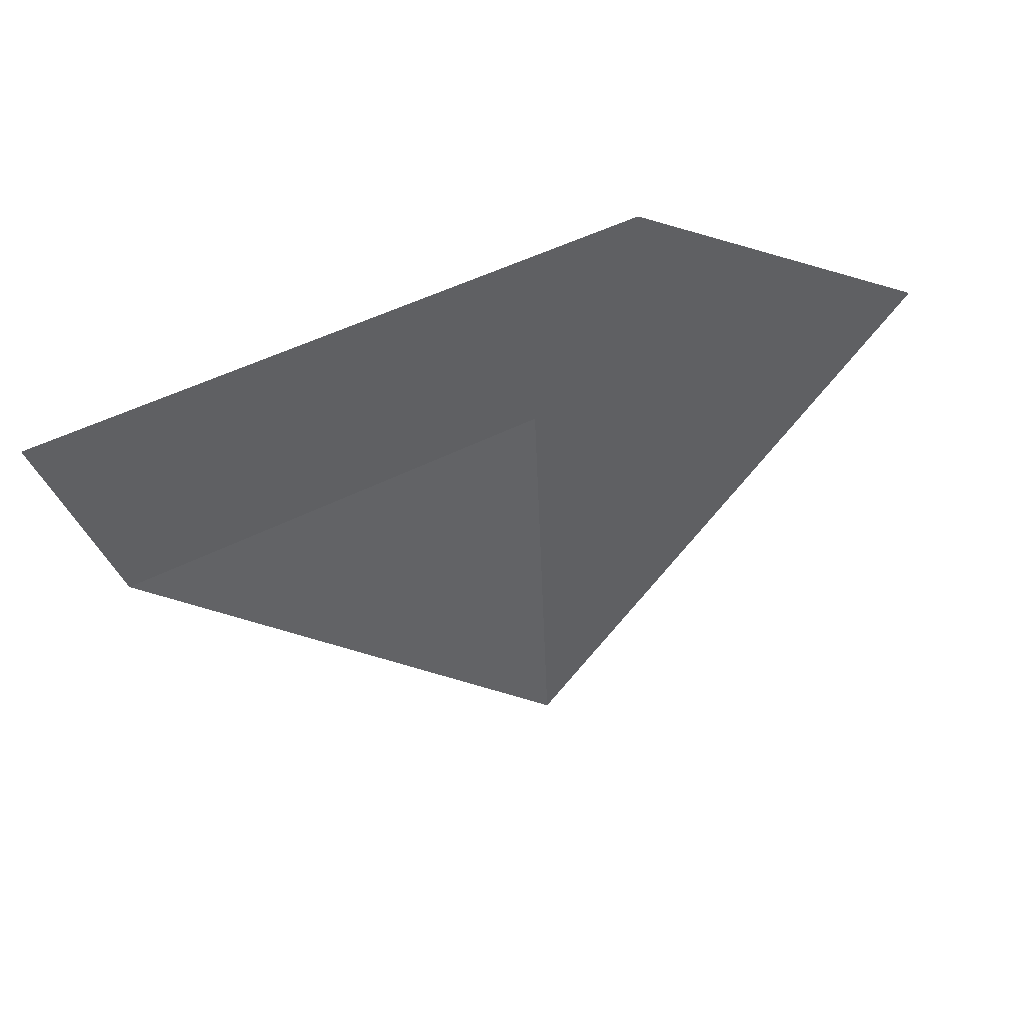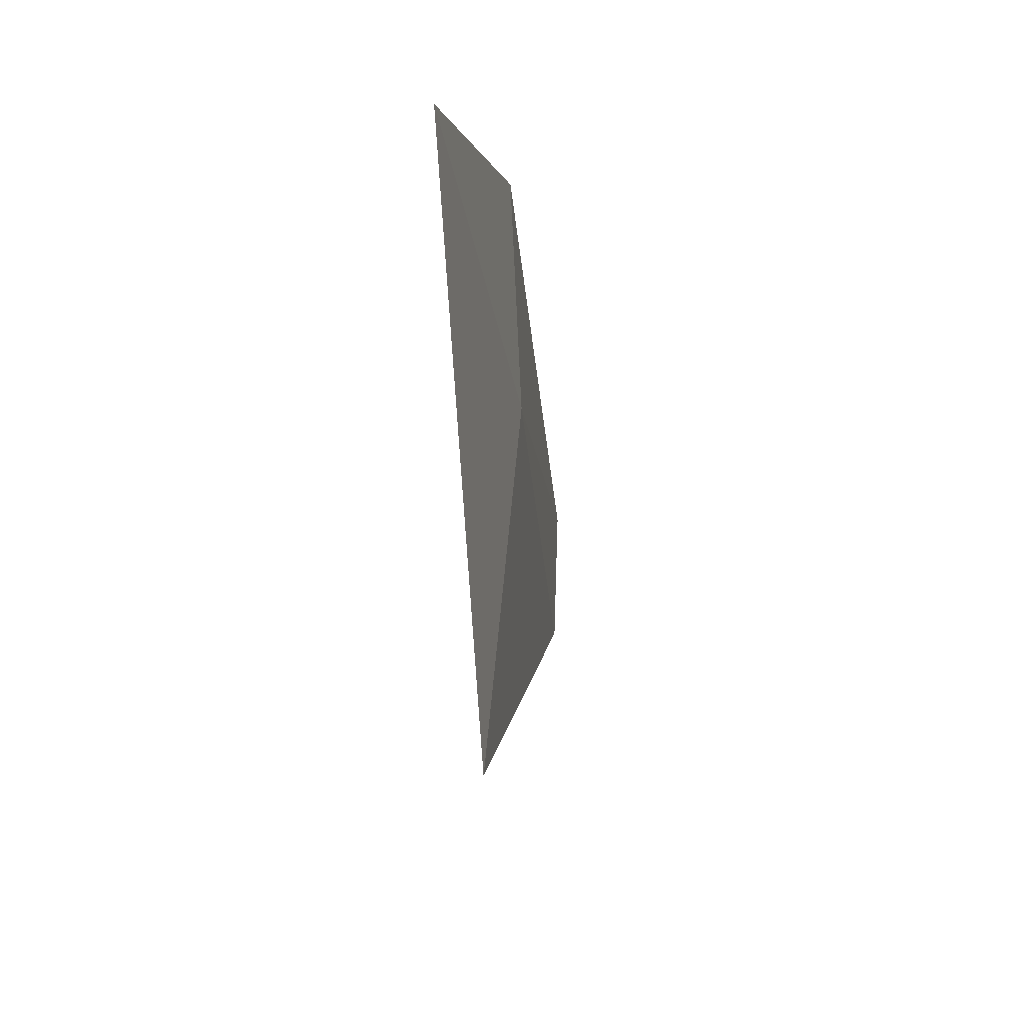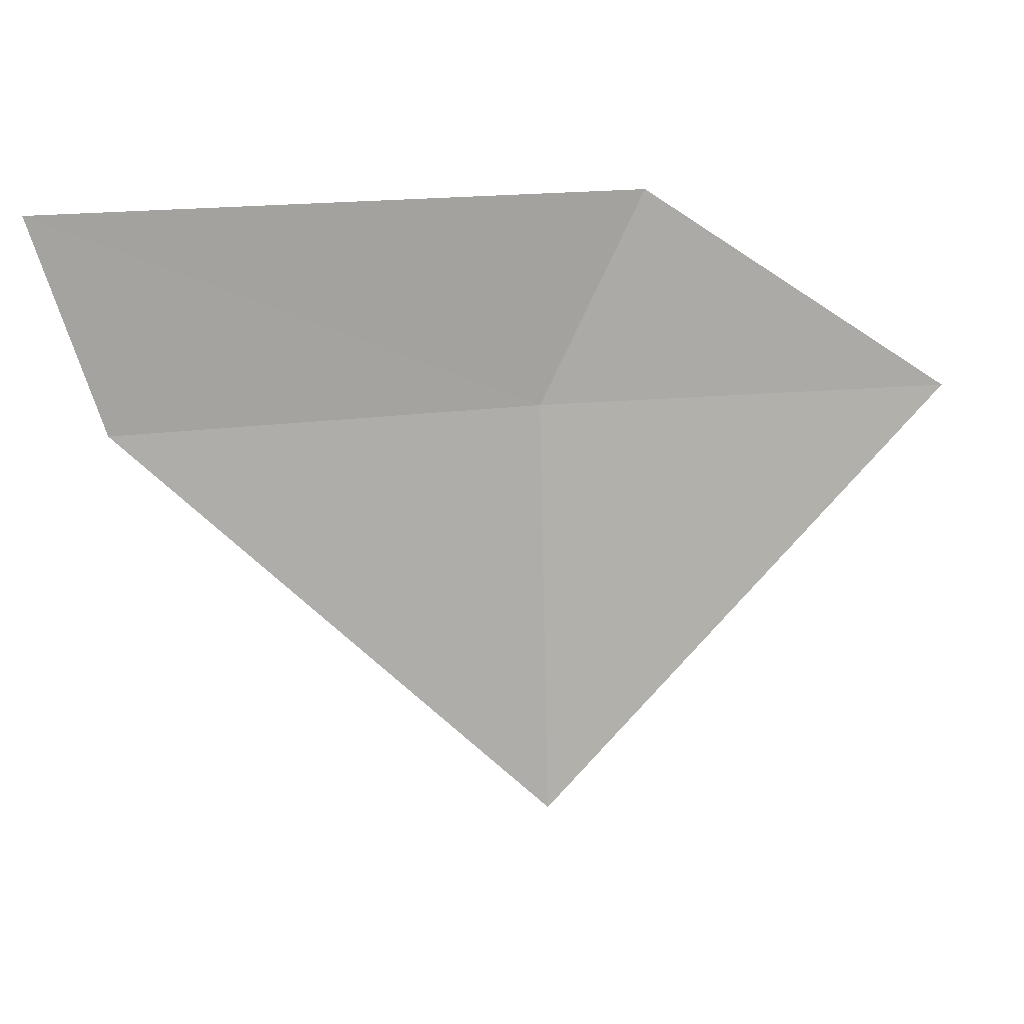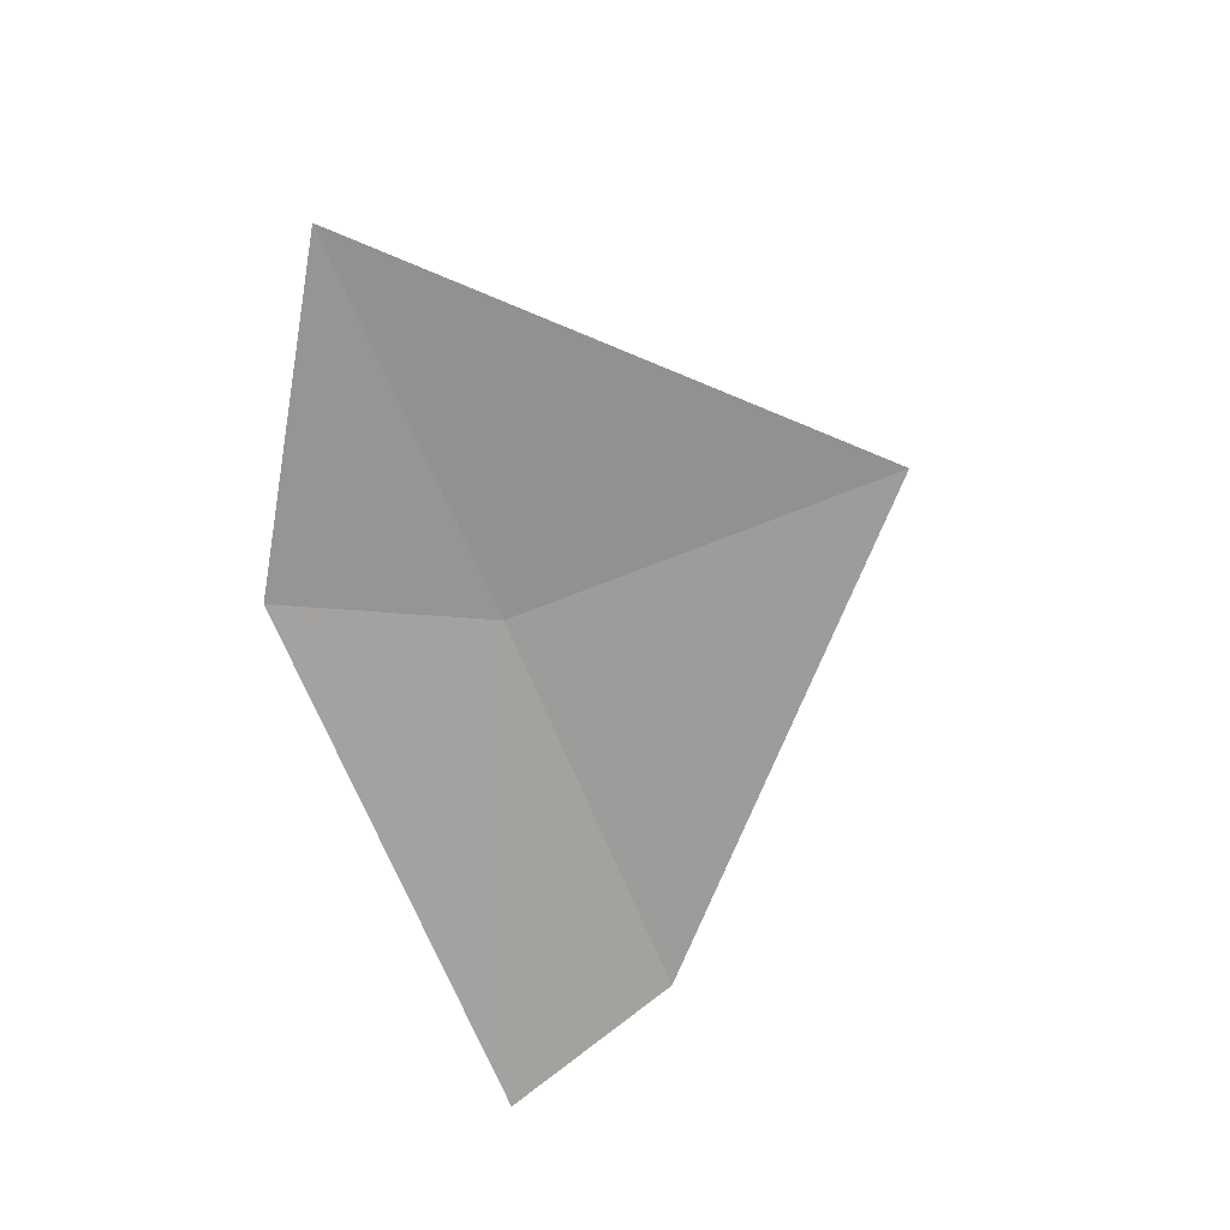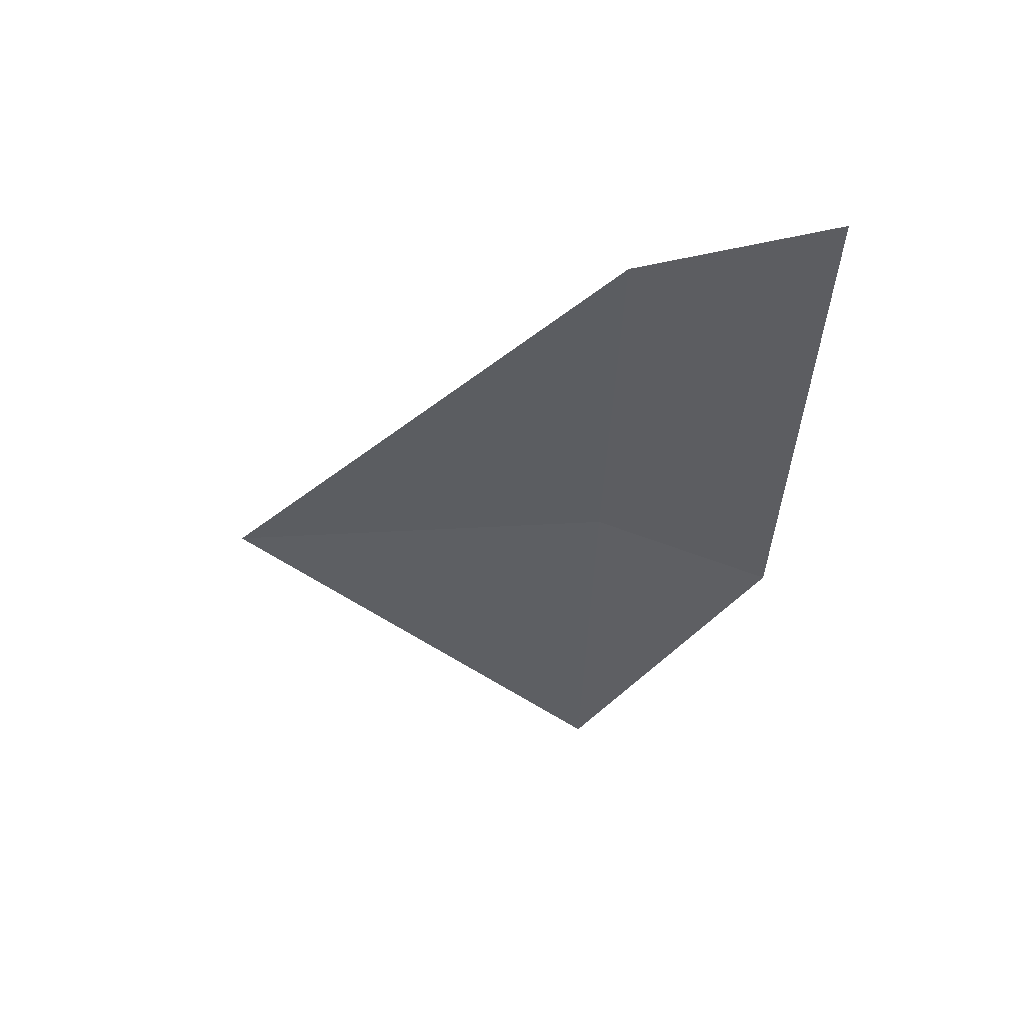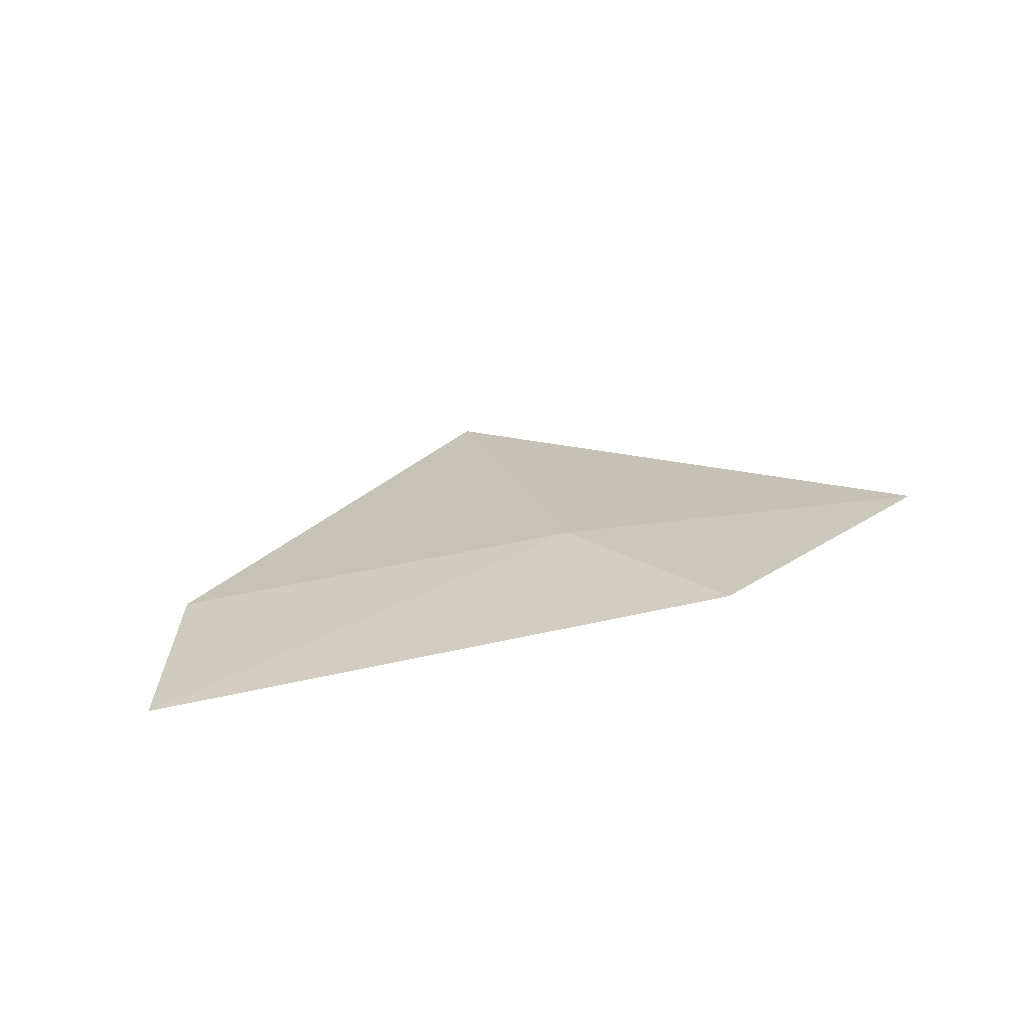
<metadata>
{"format":"obj","ext":"obj","renderer":"f3d","projection":"perspective","resolution":1024,"background":"white","views":[{"elev":47.9,"azim":-26.4,"up":"+Z"},{"elev":-35.7,"azim":99.1,"up":"+Z"},{"elev":16.5,"azim":-13.4,"up":"+Z"},{"elev":-69.6,"azim":113.2,"up":"+Y"},{"elev":-40.5,"azim":-91.8,"up":"+Y"},{"elev":23.9,"azim":-16.9,"up":"+Y"}]}
</metadata>
<code>
v -29.21 16.74 9.047
v -30.64 16.65 9.047
v -30.87 16.64 9.759
v -28.85 16.76 9.759
v -27.77 16.71 9.047
v -29.2 16.62 7.63
f 1 3 2
f 1 5 4
f 1 4 3
f 1 2 6
f 1 6 5

</code>
